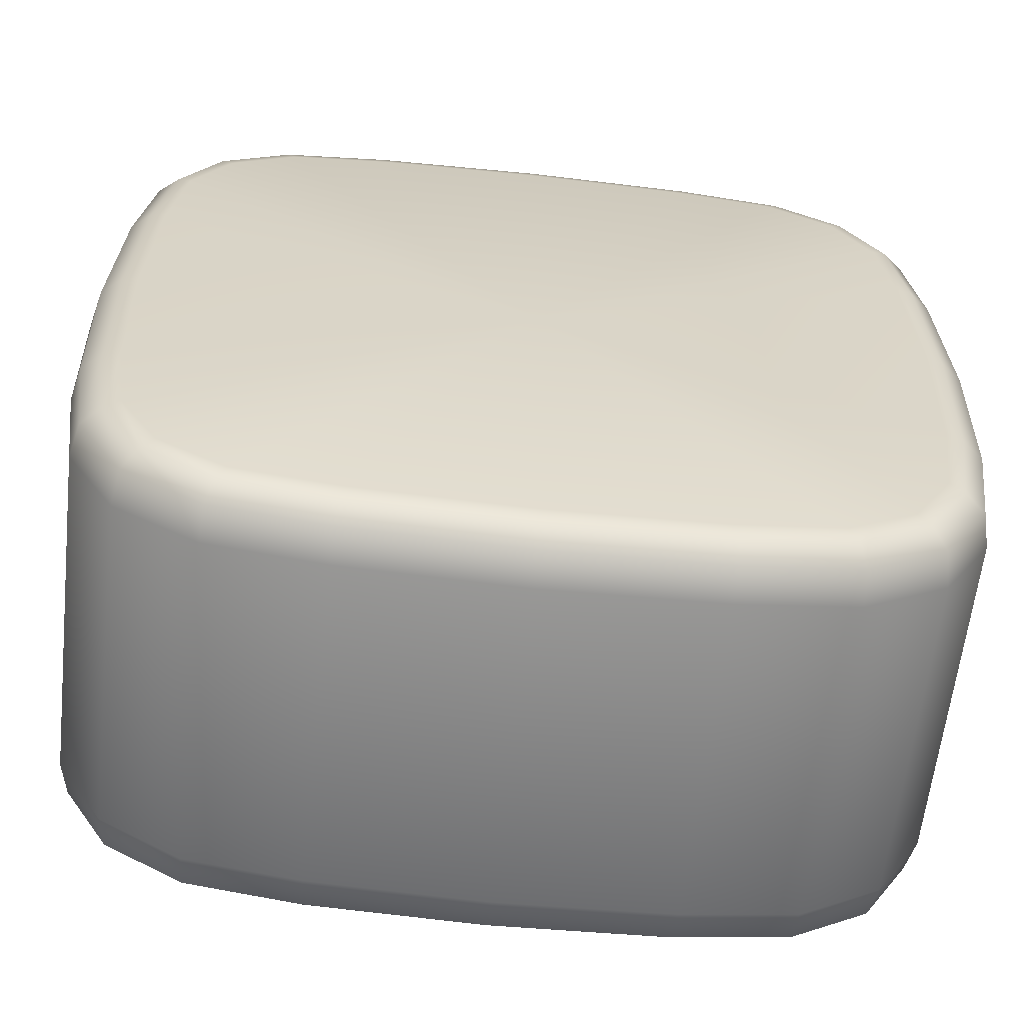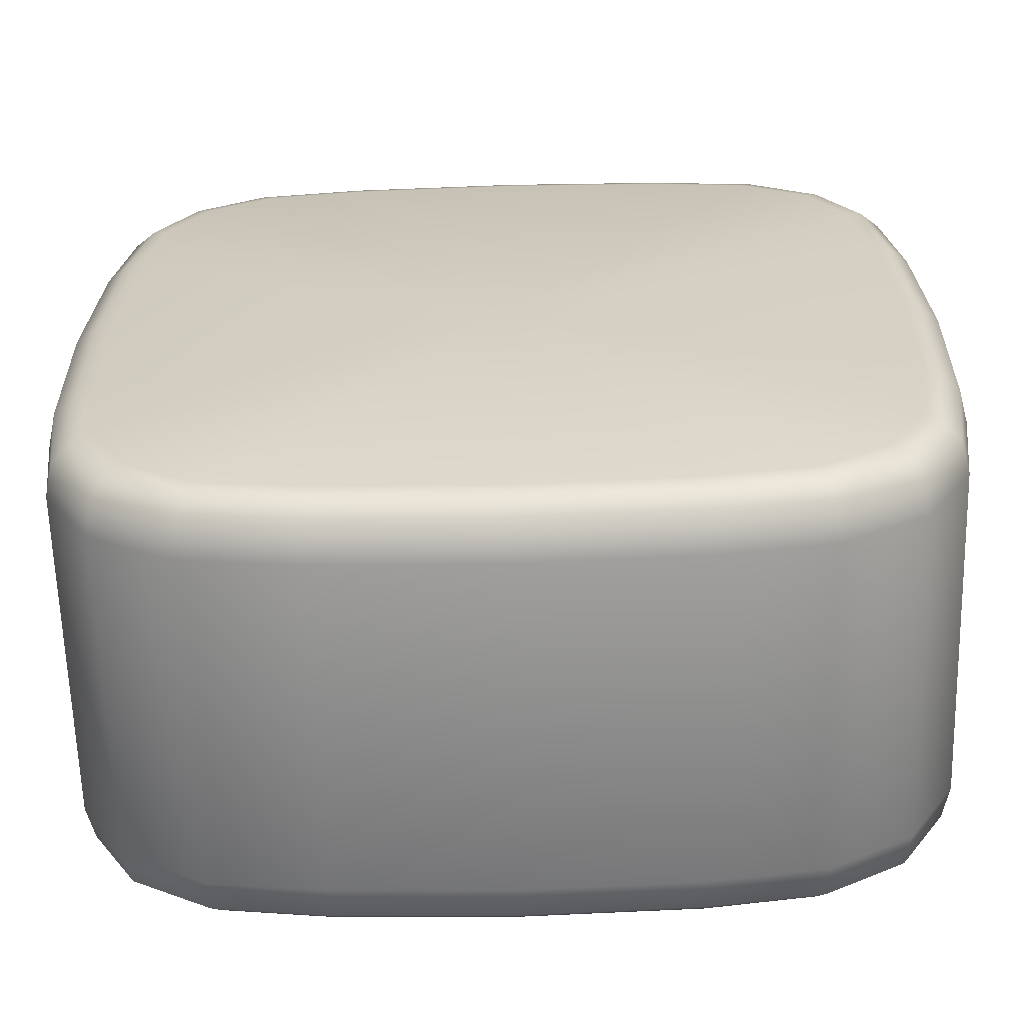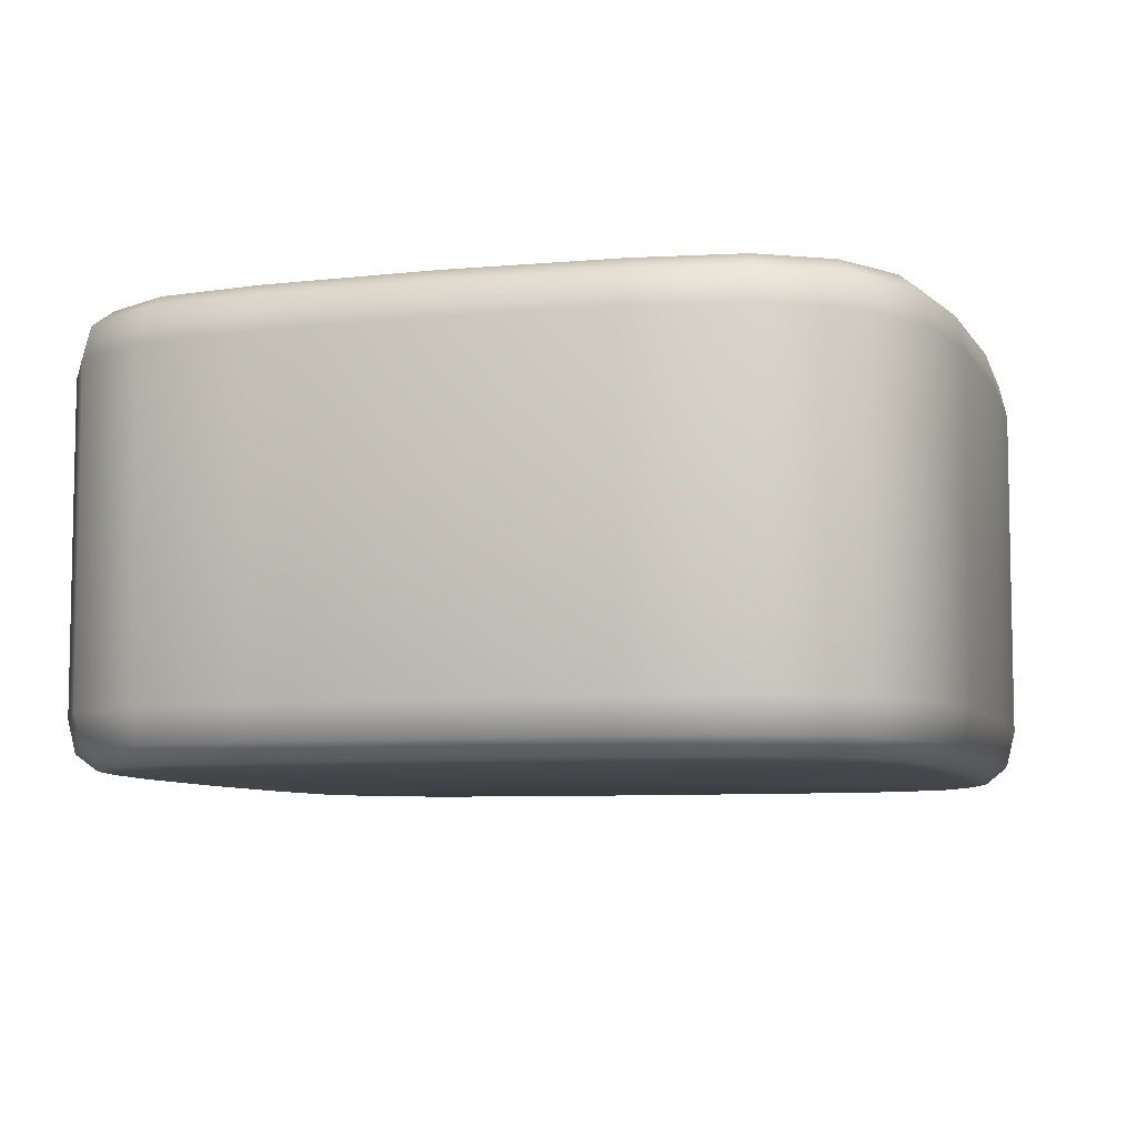
<metadata>
{"format":"obj","ext":"obj","renderer":"f3d","projection":"perspective","resolution":1024,"background":"white","views":[{"elev":-61.4,"azim":-6.4,"up":"+Z"},{"elev":-63.9,"azim":-178.4,"up":"+Z"},{"elev":-7.3,"azim":-163.5,"up":"+Y"}]}
</metadata>
<code>
g tile01
v 0.1553 -0.1267 0.2189
v -9.958e-05 -0.1267 0.001604
v 0.09597 -0.1267 0.227
v 0.2241 -0.1267 0.09879
v -9.958e-05 -0.1267 0.001604
v 0.2161 -0.1267 0.1581
v -0.1936 -0.1267 0.1962
v -9.958e-05 -0.1267 0.001604
v -0.2163 -0.1267 0.1581
v -0.2243 -0.1267 -0.09554
v -9.958e-05 -0.1267 0.001604
v -0.2163 -0.1267 -0.1549
v 0.254 -0.09611 0.001754
v 0.2501 -7.629e-08 0.1002
v 0.254 -7.629e-08 0.001754
v 0.2501 -0.09611 0.1002
v 0.2493 -0.1153 0.001754
v 0.2407 -0.09611 0.1659
v 0.2407 -6.676e-08 0.1659
v 0.2455 -0.1153 0.1006
v 0.2371 -0.1247 0.001755
v 0.2125 -0.09611 0.2129
v 0.2125 -6.676e-08 0.2129
v 0.2363 -0.1153 0.1648
v 0.2335 -0.1247 0.1012
v 0.1656 -0.09611 0.2411
v 0.1656 -7.629e-08 0.2411
v 0.0998 -0.09611 0.2505
v 0.0998 -7.629e-08 0.2505
v 6.19e-05 -7.629e-08 0.2543
v 0.2241 -0.1267 0.09879
v 0.2276 -0.1267 0.001756
v 0.2247 -0.1247 0.1626
v 0.2161 -0.1267 0.1581
v 0.2094 -0.1153 0.2096
v 0.2006 -0.1247 0.2029
v 0.1934 -0.1267 0.1962
v 0.1646 -0.1153 0.2365
v 0.1604 -0.1246 0.2272
v 0.1553 -0.1267 0.2189
v 0.1004 -0.1153 0.2457
v 6.206e-05 -0.1153 0.2495
v 0.099 -0.1245 0.2362
v 0.09597 -0.1267 0.227
v 4.206e-05 -0.1245 0.2398
v 3.607e-05 -0.1267 0.2305
v -0.0962 -0.1267 0.227
v -0.0991 -0.1245 0.2362
v 6.19e-05 -0.09611 0.2543
v -0.09949 -7.629e-08 0.2505
v -0.09949 -0.09611 0.2505
v -0.1652 -7.629e-08 0.2411
v -0.1 -0.1153 0.2457
v -0.1652 -0.09611 0.2411
v -0.2122 -6.676e-08 0.2129
v -0.1606 -0.1246 0.2272
v -0.1555 -0.1267 0.2189
v -0.1643 -0.1153 0.2365
v -0.2122 -0.09611 0.2129
v -0.2404 -6.676e-08 0.1659
v -0.2007 -0.1246 0.2029
v -0.1936 -0.1267 0.1962
v -0.2091 -0.1153 0.2096
v -0.2404 -0.09611 0.1659
v -0.2498 -7.629e-08 0.1002
v -0.2249 -0.1247 0.1627
v -0.2163 -0.1267 0.1581
v -0.236 -0.1153 0.1648
v -0.2498 -0.09611 0.1002
v -0.2537 -7.629e-08 0.001754
v -0.2537 -0.09611 0.001754
v -0.249 -0.1153 0.001755
v -0.2452 -0.1153 0.1006
v -0.2373 -0.1246 0.001755
v -0.2337 -0.1246 0.1012
v -0.2244 -0.1267 0.0988
v -0.2278 -0.1267 0.001756
v -0.2537 -0.09611 0.001754
v -0.2498 -6.676e-08 -0.09919
v -0.2537 -7.629e-08 0.001754
v -0.2498 -0.09611 -0.09919
v -0.2404 -7.629e-08 -0.165
v -0.249 -0.1153 0.001755
v -0.2404 -0.09611 -0.165
v -0.2122 -7.629e-08 -0.2119
v -0.2452 -0.1153 -0.09947
v -0.2122 -0.09611 -0.2119
v -0.1652 -7.629e-08 -0.2401
v -0.2336 -0.1247 -0.09839
v -0.2373 -0.1246 0.001755
v -0.236 -0.1153 -0.1637
v -0.1652 -0.09611 -0.2401
v -0.09949 -7.629e-08 -0.2495
v -0.2243 -0.1267 -0.09554
v -0.2278 -0.1267 0.001756
v -0.2247 -0.1247 -0.1598
v -0.2163 -0.1267 -0.1549
v -0.2091 -0.1153 -0.2085
v -0.2005 -0.1248 -0.1999
v -0.1936 -0.1267 -0.1929
v -0.09949 -0.09611 -0.2495
v 6.188e-05 -7.629e-08 -0.2534
v -0.1643 -0.1153 -0.2354
v -0.1604 -0.1247 -0.2241
v -0.1555 -0.1267 -0.2156
v -0.1 -0.1153 -0.2446
v 6.205e-05 -0.1153 -0.2484
v 6.188e-05 -0.09611 -0.2534
v 0.0998 -7.629e-08 -0.2495
v -0.09902 -0.1247 -0.233
v -0.09617 -0.1267 -0.2237
v 0.0998 -0.09611 -0.2495
v 0.1656 -7.629e-08 -0.2401
v 4.155e-05 -0.1247 -0.2366
v 3.605e-05 -0.1267 -0.2272
v 0.09595 -0.1267 -0.2237
v 0.1656 -0.09611 -0.2401
v 0.2125 -7.629e-08 -0.2119
v 0.09891 -0.1247 -0.233
v 0.1004 -0.1153 -0.2446
v 0.2125 -0.09611 -0.2119
v 0.2407 -7.629e-08 -0.165
v 0.1646 -0.1153 -0.2354
v 0.1603 -0.1247 -0.224
v 0.1553 -0.1267 -0.2156
v 0.2407 -0.09611 -0.165
v 0.2501 -6.676e-08 -0.09919
v 0.2094 -0.1153 -0.2085
v 0.2004 -0.1248 -0.1999
v 0.1934 -0.1267 -0.1929
v 0.2501 -0.09611 -0.09919
v 0.254 -7.629e-08 0.001754
v 0.254 -0.09611 0.001754
v 0.2493 -0.1153 0.001754
v 0.2363 -0.1153 -0.1637
v 0.2245 -0.1248 -0.1597
v 0.216 -0.1267 -0.1549
v 0.2455 -0.1153 -0.09947
v 0.2334 -0.1247 -0.09838
v 0.2241 -0.1267 -0.09554
v 0.2371 -0.1247 0.001755
v 0.2276 -0.1267 0.001756
v 0.2371 0.1247 0.001755
v 0.2241 0.1267 0.09879
v 0.2276 0.1267 0.001756
v 0.2335 0.1247 0.1012
v 0.2161 0.1267 0.1581
v 0.2455 0.1153 0.1006
v 0.2493 0.1153 0.001754
v 0.2247 0.1247 0.1626
v 0.1934 0.1267 0.1962
v 0.2501 0.09611 0.1002
v 0.254 0.09611 0.001754
v 0.254 -7.629e-08 0.001754
v 0.2501 -7.629e-08 0.1002
v 0.2363 0.1153 0.1648
v 0.2006 0.1247 0.2029
v 0.1553 0.1267 0.2189
v 0.2407 0.09611 0.1659
v 0.2407 -6.676e-08 0.1659
v 0.2094 0.1153 0.2096
v 0.1604 0.1246 0.2272
v 0.09597 0.1267 0.227
v 0.2125 0.09611 0.2129
v 0.2125 -6.676e-08 0.2129
v 0.1646 0.1153 0.2365
v 0.1656 0.09611 0.2411
v 0.1656 -7.629e-08 0.2411
v 0.099 0.1245 0.2362
v 0.0998 0.09611 0.2505
v 0.0998 -7.629e-08 0.2505
v 6.19e-05 -7.629e-08 0.2543
v 0.1004 0.1153 0.2457
v 6.206e-05 0.1153 0.2495
v 4.206e-05 0.1245 0.2398
v 3.607e-05 0.1267 0.2305
v -0.0962 0.1267 0.227
v -0.0991 0.1245 0.2362
v -0.1555 0.1267 0.2189
v 6.19e-05 0.09611 0.2543
v -0.09949 0.09611 0.2505
v -0.09949 -7.629e-08 0.2505
v -0.1652 -7.629e-08 0.2411
v -0.1 0.1153 0.2457
v -0.1606 0.1246 0.2272
v -0.1936 0.1267 0.1962
v -0.1652 0.09611 0.2411
v -0.2122 -6.676e-08 0.2129
v -0.1643 0.1153 0.2365
v -0.2007 0.1246 0.2029
v -0.2163 0.1267 0.1581
v -0.2122 0.09611 0.2129
v -0.2404 -6.676e-08 0.1659
v -0.2091 0.1153 0.2096
v -0.2249 0.1247 0.1627
v -0.2244 0.1267 0.0988
v -0.2404 0.09611 0.1659
v -0.2498 -7.629e-08 0.1002
v -0.236 0.1153 0.1648
v -0.2337 0.1246 0.1012
v -0.2498 0.09611 0.1002
v -0.2537 -7.629e-08 0.001754
v -0.2537 0.09611 0.001754
v -0.249 0.1153 0.001755
v -0.2452 0.1153 0.1006
v -0.2373 0.1246 0.001755
v -0.2278 0.1267 0.001756
v -0.2373 0.1246 0.001755
v -0.2243 0.1267 -0.09554
v -0.2278 0.1267 0.001756
v -0.2336 0.1247 -0.09839
v -0.2163 0.1267 -0.1549
v -0.249 0.1153 0.001755
v -0.2247 0.1247 -0.1598
v -0.1936 0.1267 -0.1929
v -0.2452 0.1153 -0.09947
v -0.2498 0.09611 -0.09919
v -0.2537 0.09611 0.001754
v -0.2537 -7.629e-08 0.001754
v -0.2498 -6.676e-08 -0.09919
v -0.2404 -7.629e-08 -0.165
v -0.2005 0.1248 -0.1999
v -0.1555 0.1267 -0.2156
v -0.236 0.1153 -0.1637
v -0.2404 0.09611 -0.165
v -0.2122 -7.629e-08 -0.2119
v -0.1604 0.1247 -0.2241
v -0.09617 0.1267 -0.2237
v -0.2091 0.1153 -0.2085
v -0.2122 0.09611 -0.2119
v -0.1652 -7.629e-08 -0.2401
v -0.1643 0.1153 -0.2354
v -0.1652 0.09611 -0.2401
v -0.09949 -7.629e-08 -0.2495
v -0.09902 0.1247 -0.233
v -0.09949 0.09611 -0.2495
v 6.188e-05 -7.629e-08 -0.2534
v -0.1 0.1153 -0.2446
v 6.205e-05 0.1153 -0.2484
v 4.155e-05 0.1247 -0.2366
v 3.606e-05 0.1267 -0.2272
v 0.09595 0.1267 -0.2237
v 0.09891 0.1247 -0.233
v 0.1553 0.1267 -0.2156
v 6.188e-05 0.09611 -0.2534
v 0.0998 0.09611 -0.2495
v 0.0998 -7.629e-08 -0.2495
v 0.1656 -7.629e-08 -0.2401
v 0.1004 0.1153 -0.2446
v 0.1603 0.1247 -0.224
v 0.1934 0.1267 -0.1929
v 0.1656 0.09611 -0.2401
v 0.2125 -7.629e-08 -0.2119
v 0.1646 0.1153 -0.2354
v 0.2004 0.1248 -0.1999
v 0.216 0.1267 -0.1549
v 0.2125 0.09611 -0.2119
v 0.2407 -7.629e-08 -0.165
v 0.2094 0.1153 -0.2085
v 0.2245 0.1248 -0.1597
v 0.2241 0.1267 -0.09554
v 0.2407 0.09611 -0.165
v 0.2501 -6.676e-08 -0.09919
v 0.2363 0.1153 -0.1637
v 0.2334 0.1247 -0.09838
v 0.2501 0.09611 -0.09919
v 0.254 -7.629e-08 0.001754
v 0.254 0.09611 0.001754
v 0.2493 0.1153 0.001754
v 0.2455 0.1153 -0.09947
v 0.2371 0.1247 0.001755
v 0.2276 0.1267 0.001756
v 0.09597 -0.1267 0.227
v -9.958e-05 -0.1267 0.001604
v 3.607e-05 -0.1267 0.2305
v -0.0962 -0.1267 0.227
v -0.1555 -0.1267 0.2189
v -0.1936 -0.1267 0.1962
v 0.216 -0.1267 -0.1549
v -9.958e-05 -0.1267 0.001604
v 0.2241 -0.1267 -0.09554
v 0.2276 -0.1267 0.001756
v 0.2241 -0.1267 0.09879
v -0.2163 -0.1267 0.1581
v -9.958e-05 -0.1267 0.001604
v -0.2244 -0.1267 0.0988
v -0.2278 -0.1267 0.001756
v -0.2243 -0.1267 -0.09554
v 0.2161 -0.1267 0.1581
v -9.958e-05 -0.1267 0.001604
v 0.1934 -0.1267 0.1962
v 0.1553 -0.1267 0.2189
v 0.09595 -0.1267 -0.2237
v -9.958e-05 -0.1267 0.001604
v 0.1553 -0.1267 -0.2156
v 0.1934 -0.1267 -0.1929
v 0.216 -0.1267 -0.1549
v -0.2163 -0.1267 -0.1549
v -9.958e-05 -0.1267 0.001604
v -0.1936 -0.1267 -0.1929
v -0.1555 -0.1267 -0.2156
v -0.09617 -0.1267 -0.2237
v 3.605e-05 -0.1267 -0.2272
v 0.09595 -0.1267 -0.2237
v 0.2241 0.1267 0.09879
v -9.958e-05 0.1267 0.001604
v 0.2276 0.1267 0.001756
v 0.2161 0.1267 0.1581
v 0.2241 0.1267 -0.09554
v 0.1934 0.1267 0.1962
v 0.216 0.1267 -0.1549
v 0.1553 0.1267 0.2189
v 0.1934 0.1267 -0.1929
v 0.09597 0.1267 0.227
v 0.1553 0.1267 -0.2156
v 3.607e-05 0.1267 0.2305
v 0.09595 0.1267 -0.2237
v -0.0962 0.1267 0.227
v 3.606e-05 0.1267 -0.2272
v -0.1555 0.1267 0.2189
v -0.09617 0.1267 -0.2237
v -0.1936 0.1267 0.1962
v -0.1555 0.1267 -0.2156
v -0.2163 0.1267 0.1581
v -0.1936 0.1267 -0.1929
v -0.2244 0.1267 0.0988
v -0.2163 0.1267 -0.1549
v -0.2278 0.1267 0.001756
v -0.2243 0.1267 -0.09554
g tile01_0
f 3 2 1
f 6 5 4
f 9 8 7
f 12 11 10
f 15 14 13
f 16 13 14
f 13 16 17
f 16 14 18
f 19 18 14
f 20 17 16
f 16 18 20
f 17 20 21
f 18 19 22
f 23 22 19
f 24 20 18
f 18 22 24
f 25 21 20
f 20 24 25
f 22 23 26
f 27 26 23
f 26 27 28
f 29 28 27
f 29 30 28
f 25 31 21
f 32 21 31
f 25 33 31
f 33 25 24
f 34 31 33
f 35 24 22
f 22 26 35
f 24 35 33
f 33 36 34
f 36 33 35
f 37 34 36
f 38 35 26
f 35 38 36
f 26 28 38
f 36 39 37
f 39 36 38
f 40 37 39
f 38 41 39
f 41 38 28
f 41 28 42
f 39 43 40
f 43 39 41
f 41 42 43
f 44 40 43
f 43 45 44
f 45 43 42
f 46 44 45
f 46 45 47
f 48 47 45
f 45 42 48
f 49 42 28
f 49 28 30
f 30 50 49
f 51 49 50
f 49 51 42
f 50 52 51
f 53 42 51
f 53 48 42
f 54 51 52
f 51 54 53
f 52 55 54
f 48 56 47
f 57 47 56
f 53 58 48
f 58 53 54
f 56 48 58
f 59 54 55
f 54 59 58
f 55 60 59
f 56 61 57
f 62 57 61
f 58 63 56
f 63 58 59
f 61 56 63
f 64 59 60
f 59 64 63
f 60 65 64
f 61 66 62
f 67 62 66
f 63 68 61
f 68 63 64
f 66 61 68
f 69 64 65
f 64 69 68
f 65 70 69
f 71 69 70
f 71 72 69
f 73 68 69
f 73 69 72
f 68 73 66
f 72 74 73
f 66 75 67
f 75 66 73
f 75 73 74
f 76 67 75
f 75 74 76
f 77 76 74
f 80 79 78
f 81 78 79
f 79 82 81
f 78 81 83
f 84 81 82
f 82 85 84
f 86 83 81
f 81 84 86
f 87 84 85
f 85 88 87
f 86 89 83
f 90 83 89
f 91 86 84
f 84 87 91
f 86 91 89
f 92 87 88
f 88 93 92
f 89 94 90
f 95 90 94
f 89 96 94
f 96 89 91
f 97 94 96
f 98 91 87
f 91 98 96
f 87 92 98
f 96 99 97
f 99 96 98
f 100 97 99
f 101 92 93
f 93 102 101
f 103 98 92
f 98 103 99
f 92 101 103
f 99 104 100
f 104 99 103
f 105 100 104
f 103 106 104
f 106 103 101
f 106 101 107
f 108 101 102
f 108 107 101
f 102 109 108
f 104 110 105
f 110 104 106
f 106 107 110
f 111 105 110
f 112 108 109
f 108 112 107
f 109 113 112
f 110 114 111
f 114 110 107
f 115 111 114
f 115 114 116
f 117 112 113
f 113 118 117
f 114 107 119
f 119 116 114
f 120 107 112
f 112 117 120
f 120 119 107
f 121 117 118
f 118 122 121
f 123 120 117
f 120 123 119
f 117 121 123
f 119 124 116
f 124 119 123
f 125 116 124
f 126 121 122
f 122 127 126
f 128 123 121
f 123 128 124
f 121 126 128
f 124 129 125
f 129 124 128
f 130 125 129
f 131 126 127
f 127 132 131
f 133 131 132
f 133 134 131
f 135 128 126
f 128 135 129
f 126 131 135
f 129 136 130
f 136 129 135
f 137 130 136
f 138 135 131
f 138 131 134
f 135 138 136
f 136 139 137
f 139 136 138
f 138 134 139
f 140 137 139
f 141 139 134
f 139 141 140
f 142 140 141
f 145 144 143
f 146 143 144
f 144 147 146
f 146 148 143
f 149 143 148
f 150 146 147
f 146 150 148
f 147 151 150
f 148 152 149
f 153 149 152
f 153 152 154
f 155 154 152
f 156 148 150
f 148 156 152
f 157 150 151
f 150 157 156
f 151 158 157
f 152 159 155
f 159 152 156
f 160 155 159
f 161 156 157
f 156 161 159
f 162 157 158
f 157 162 161
f 158 163 162
f 159 164 160
f 164 159 161
f 165 160 164
f 166 161 162
f 161 166 164
f 164 167 165
f 167 164 166
f 168 165 167
f 169 162 163
f 162 169 166
f 167 170 168
f 171 168 170
f 171 170 172
f 166 173 167
f 173 166 169
f 170 167 173
f 173 169 174
f 173 174 170
f 169 163 175
f 175 174 169
f 176 175 163
f 176 177 175
f 178 175 177
f 175 178 174
f 177 179 178
f 180 172 170
f 180 170 174
f 180 181 172
f 180 174 181
f 182 172 181
f 182 181 183
f 184 174 178
f 184 181 174
f 185 178 179
f 178 185 184
f 179 186 185
f 187 183 181
f 183 187 188
f 184 189 181
f 189 184 185
f 187 181 189
f 190 185 186
f 185 190 189
f 186 191 190
f 192 188 187
f 188 192 193
f 189 194 187
f 194 189 190
f 192 187 194
f 195 190 191
f 190 195 194
f 191 196 195
f 197 193 192
f 193 197 198
f 194 199 192
f 199 194 195
f 197 192 199
f 200 195 196
f 195 200 199
f 201 198 197
f 198 201 202
f 203 202 201
f 203 201 204
f 199 205 197
f 201 197 205
f 205 204 201
f 205 199 200
f 204 205 206
f 200 206 205
f 200 196 206
f 207 206 196
f 210 209 208
f 211 208 209
f 209 212 211
f 208 211 213
f 214 211 212
f 212 215 214
f 216 213 211
f 211 214 216
f 216 217 213
f 218 213 217
f 218 217 219
f 220 219 217
f 220 217 221
f 222 214 215
f 215 223 222
f 224 216 214
f 216 224 217
f 214 222 224
f 225 221 217
f 225 217 224
f 221 225 226
f 227 222 223
f 223 228 227
f 229 224 222
f 224 229 225
f 222 227 229
f 230 226 225
f 230 225 229
f 226 230 231
f 232 229 227
f 229 232 230
f 233 231 230
f 233 230 232
f 231 233 234
f 235 227 228
f 227 235 232
f 236 234 233
f 234 236 237
f 232 238 233
f 238 232 235
f 236 233 238
f 238 235 239
f 238 239 236
f 235 228 240
f 240 239 235
f 241 240 228
f 241 242 240
f 243 240 242
f 240 243 239
f 242 244 243
f 245 237 236
f 245 236 239
f 245 246 237
f 245 239 246
f 247 237 246
f 247 246 248
f 249 239 243
f 249 246 239
f 250 243 244
f 243 250 249
f 244 251 250
f 252 248 246
f 248 252 253
f 249 254 246
f 254 249 250
f 252 246 254
f 255 250 251
f 250 255 254
f 251 256 255
f 257 253 252
f 253 257 258
f 254 259 252
f 259 254 255
f 257 252 259
f 260 255 256
f 255 260 259
f 256 261 260
f 262 258 257
f 258 262 263
f 259 264 257
f 264 259 260
f 262 257 264
f 265 260 261
f 260 265 264
f 266 263 262
f 263 266 267
f 268 267 266
f 268 266 269
f 264 270 262
f 266 262 270
f 270 269 266
f 270 264 265
f 270 265 269
f 271 269 265
f 265 261 271
f 272 271 261
f 275 274 273
f 276 274 275
f 277 274 276
f 278 274 277
f 281 280 279
f 282 280 281
f 283 280 282
f 286 285 284
f 287 285 286
f 288 285 287
f 291 290 289
f 292 290 291
f 295 294 293
f 296 294 295
f 297 294 296
f 300 299 298
f 301 299 300
f 302 299 301
f 303 299 302
f 304 299 303
f 307 306 305
f 305 306 308
f 309 306 307
f 308 306 310
f 311 306 309
f 310 306 312
f 313 306 311
f 312 306 314
f 315 306 313
f 314 306 316
f 317 306 315
f 316 306 318
f 319 306 317
f 318 306 320
f 321 306 319
f 320 306 322
f 323 306 321
f 322 306 324
f 325 306 323
f 324 306 326
f 327 306 325
f 326 306 328
f 329 306 327
f 328 306 329

</code>
